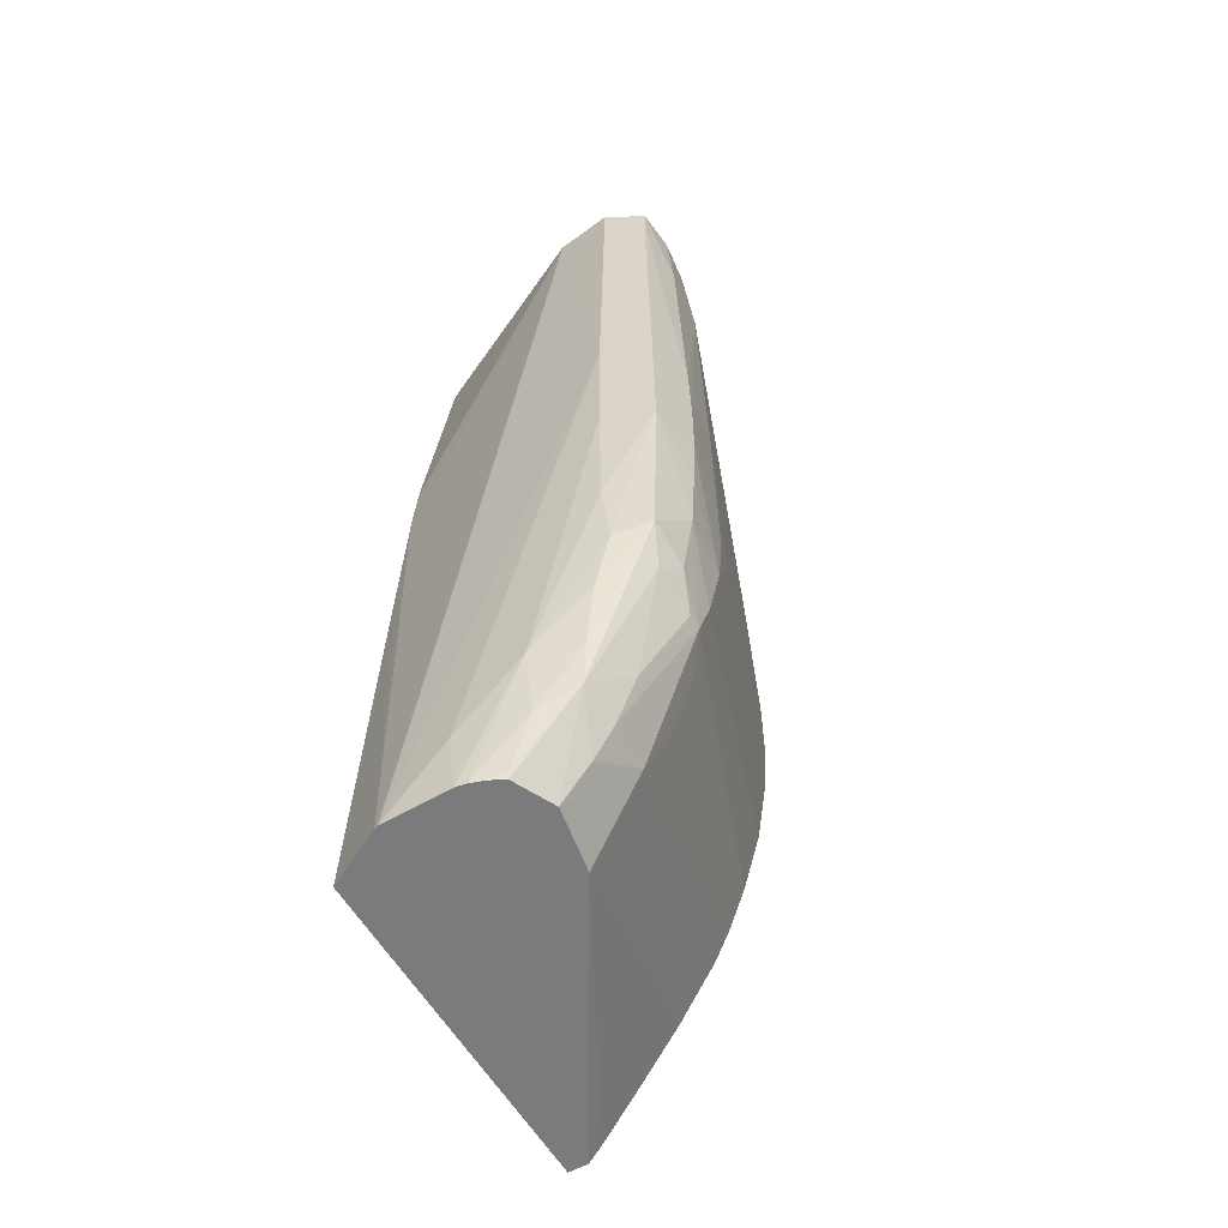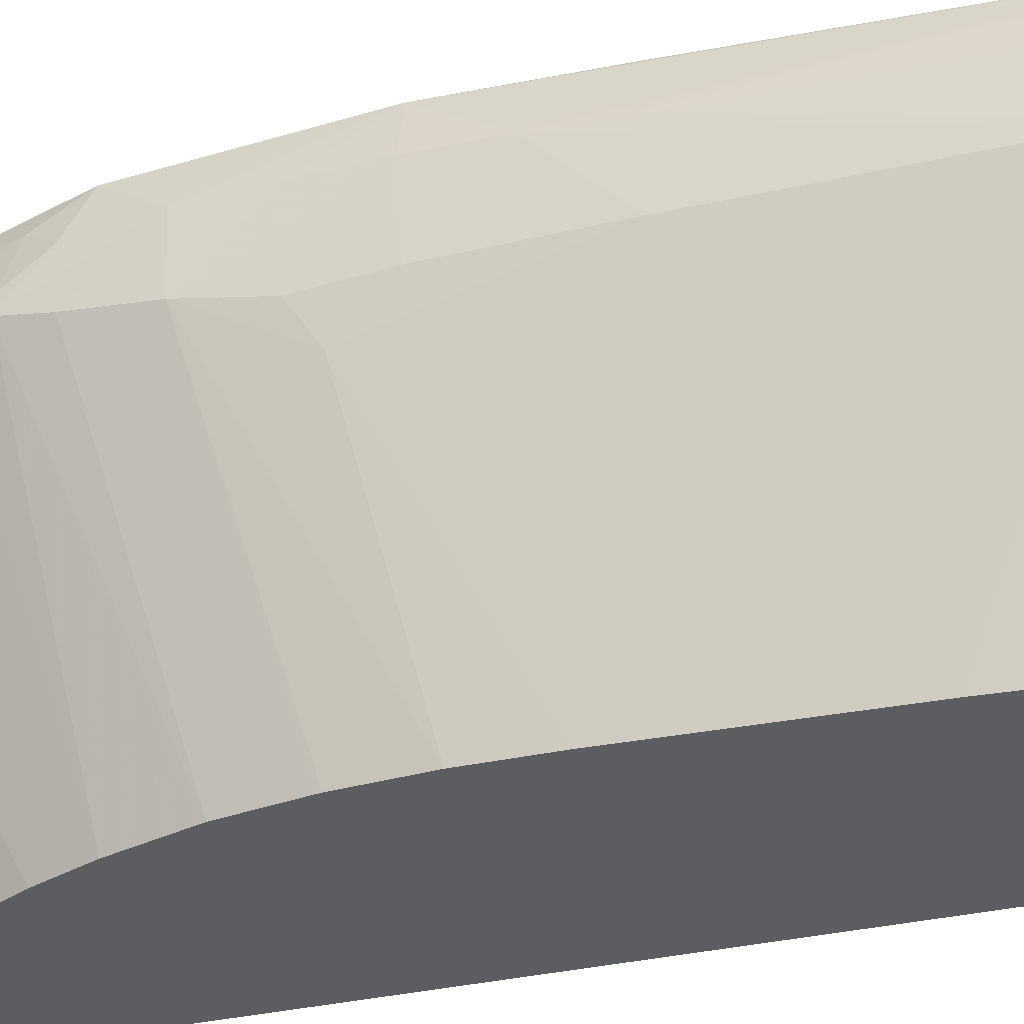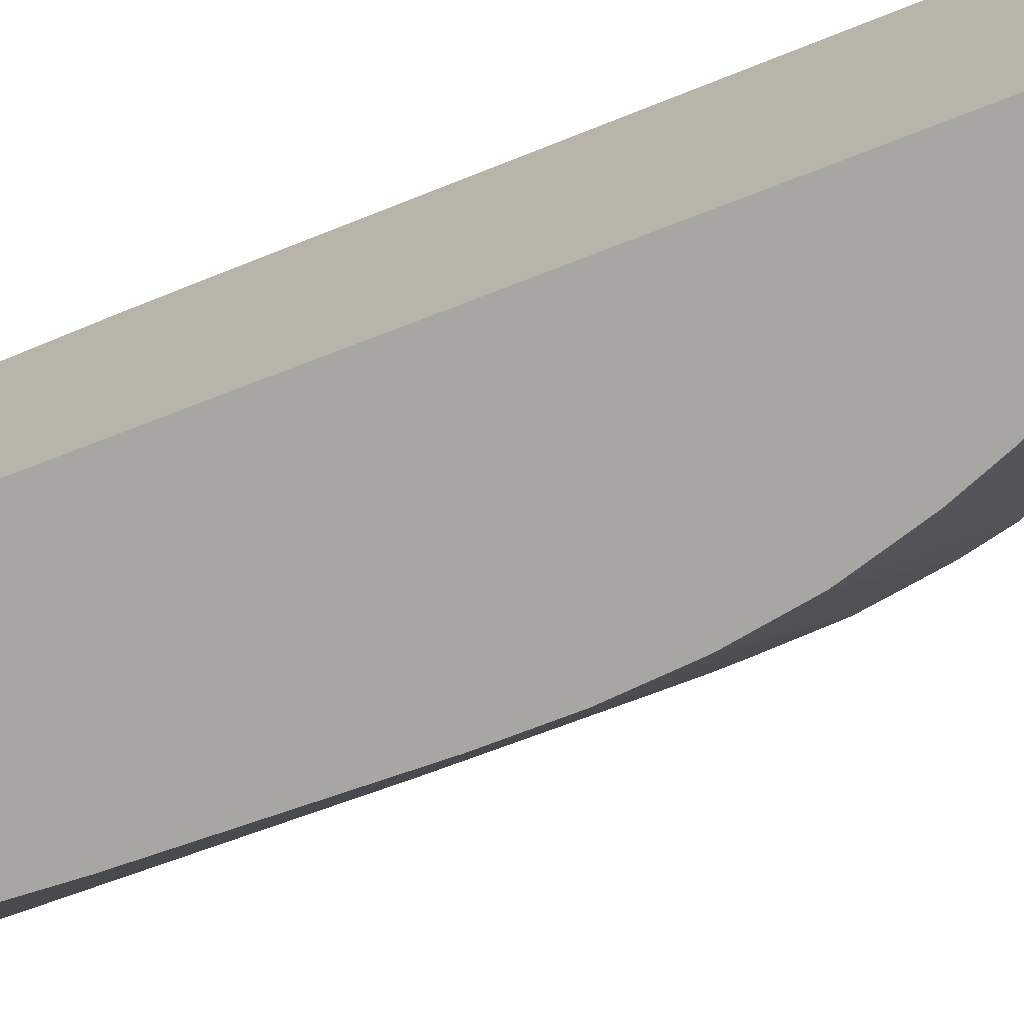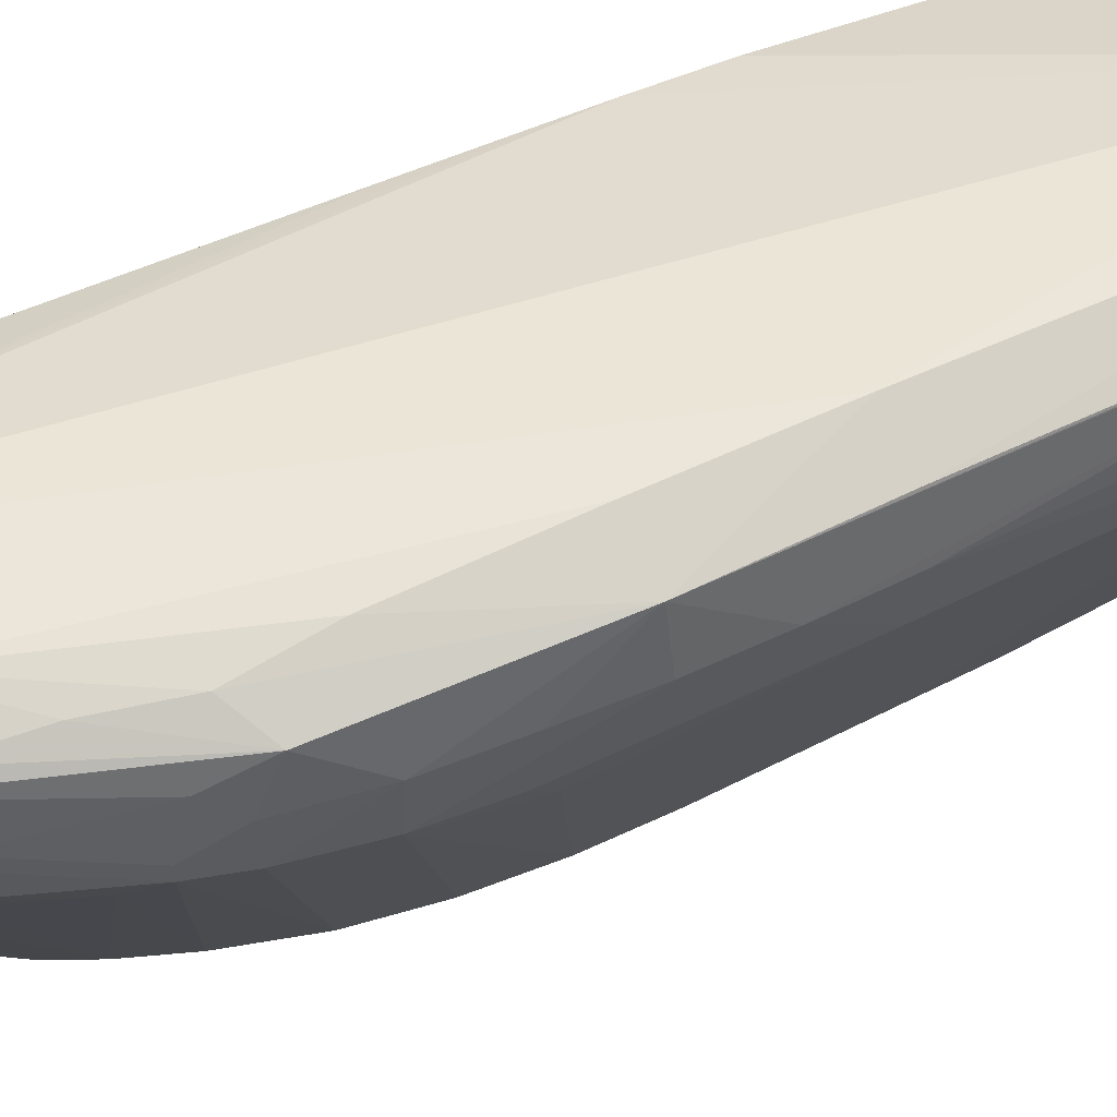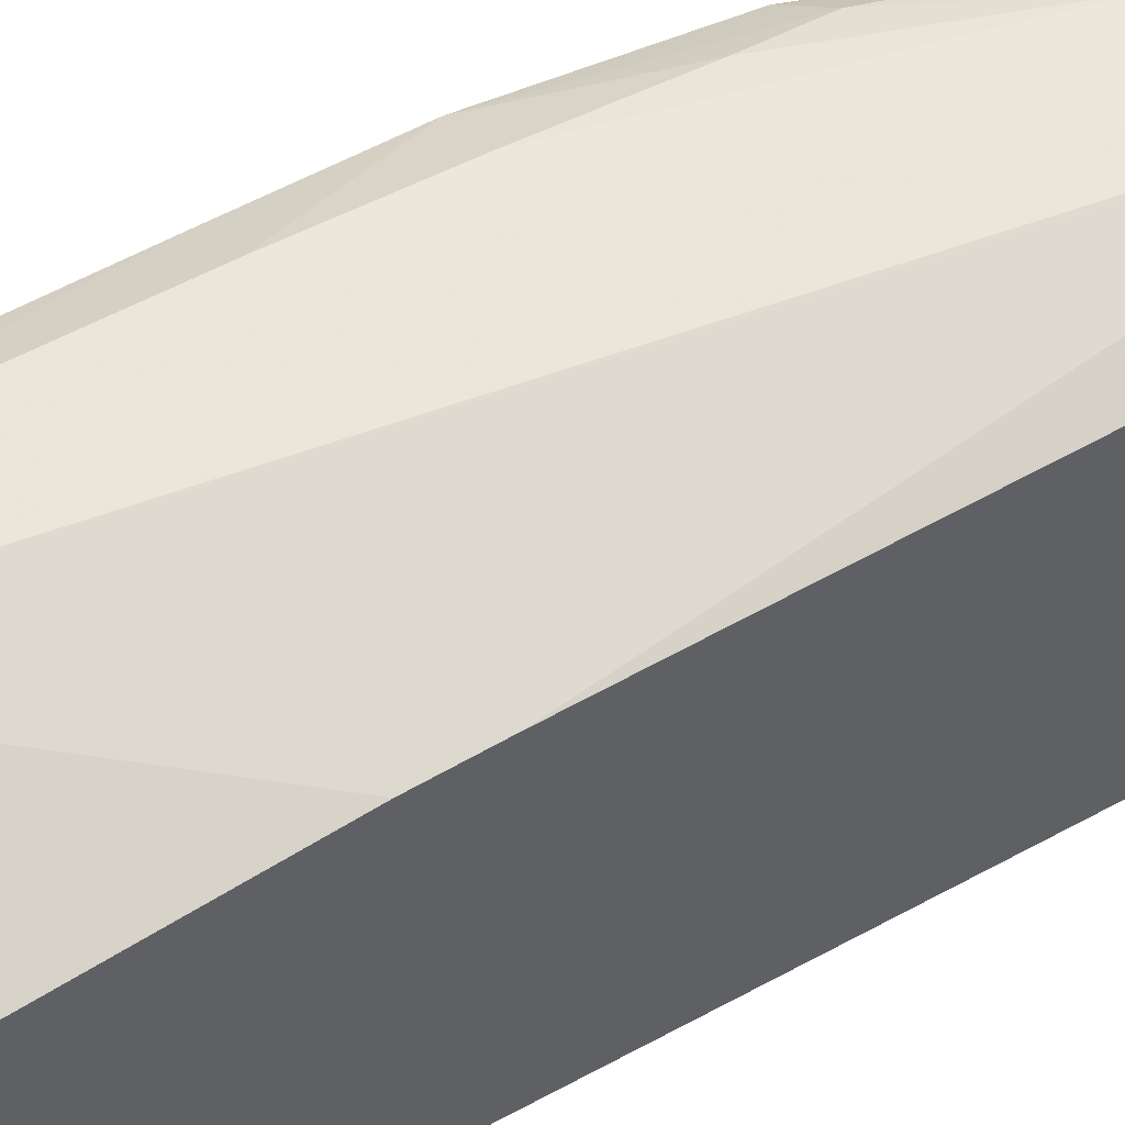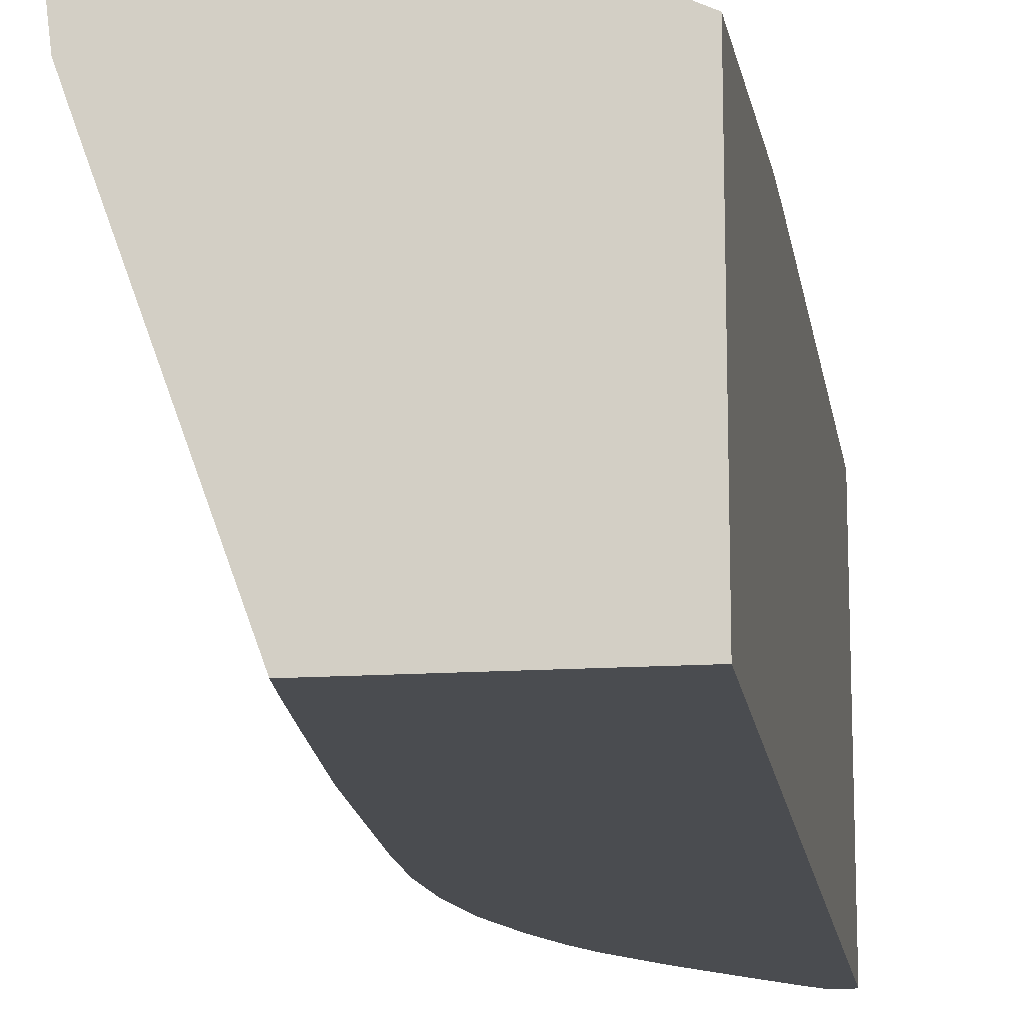
<metadata>
{"format":"obj","ext":"obj","renderer":"f3d","projection":"perspective","resolution":1024,"background":"white","views":[{"elev":-58.3,"azim":30.0,"up":"+Y"},{"elev":-36.4,"azim":105.9,"up":"+Z"},{"elev":-74.3,"azim":-68.9,"up":"+Z"},{"elev":56.8,"azim":63.7,"up":"+Z"},{"elev":52.2,"azim":-120.6,"up":"+Z"},{"elev":-15.1,"azim":-171.9,"up":"+Z"}]}
</metadata>
<code>
v 0.04786 -0.004999 0.0338
v 0.04786 -0.008401 0.03377
v 0.04909 -0.008401 0.03329
v 0.049 -0.004999 0.0333
v 0.04786 0.004323 0.03361
v 0.04638 0.004323 0.03342
v 0.04285 -0.02015 0.03343
v 0.04446 -0.01861 0.0336
v 0.04616 -0.01691 0.03365
v 0.04786 -0.0118 0.03365
v 0.0494 -0.006702 0.03204
v 0.04906 -0.006702 0.03327
v 0.04799 -0.01358 0.03348
v 0.04885 -0.01306 0.03308
v 0.04923 -0.0118 0.03204
v 0.04933 -0.0101 0.03204
v 0.0494 -0.008401 0.03204
v 0.04889 0.001808 0.03317
v 0.04887 0.003511 0.03311
v 0.04885 0.004323 0.03308
v 0.04128 0.004323 0.03099
v 0.04128 -0.003296 0.03193
v 0.04128 -0.004999 0.03203
v 0.04274 -0.02015 0.03339
v 0.04457 -0.02015 0.03346
v 0.04484 -0.02015 0.03341
v 0.04619 -0.01859 0.03333
v 0.0473 -0.01691 0.03324
v 0.04758 -0.01521 0.03343
v 0.04907 -0.004999 0.03042
v 0.04897 0.001808 0.03057
v 0.04936 -0.004999 0.03204
v 0.04908 -0.008401 0.03034
v 0.04715 -0.018 0.03305
v 0.04865 -0.01419 0.0326
v 0.04895 -0.01358 0.03203
v 0.04876 -0.01455 0.03107
v 0.04891 -0.01351 0.0308
v 0.04907 -0.0118 0.03052
v 0.04904 -0.01013 0.03022
v 0.04914 0.001808 0.03204
v 0.04902 0.003511 0.03204
v 0.04895 0.004323 0.03204
v 0.04128 0.004323 0.02367
v 0.04128 -0.006405 0.03209
v 0.04128 -0.02015 0.0326
v 0.04128 -0.006702 0.0321
v 0.04128 -0.008401 0.03217
v 0.04523 -0.02015 0.03328
v 0.04564 -0.01996 0.03318
v 0.0468 -0.006702 0.02367
v 0.04877 -0.009572 0.02937
v 0.0464 0.001674 0.02367
v 0.04628 0.003377 0.02367
v 0.04621 0.004323 0.02367
v 0.04857 0.003511 0.02994
v 0.04882 0.004323 0.0309
v 0.0489 0.004323 0.03155
v 0.04667 -0.003296 0.02367
v 0.04661 -0.001598 0.02367
v 0.04557 -0.02015 0.0331
v 0.04606 -0.02015 0.03208
v 0.04678 -0.01911 0.03204
v 0.04727 -0.01826 0.03204
v 0.04781 -0.01691 0.03204
v 0.04876 -0.01455 0.03146
v 0.04827 -0.01516 0.03044
v 0.04593 -0.01351 0.02367
v 0.04638 -0.01194 0.02367
v 0.04641 -0.0118 0.02367
v 0.04723 -0.01819 0.03081
v 0.04667 -0.01024 0.02367
v 0.04669 -0.0101 0.02367
v 0.0468 -0.008413 0.02367
v 0.04128 -0.02015 0.02367
v 0.04852 0.004323 0.03005
v 0.04577 -0.02015 0.03043
v 0.04547 -0.01471 0.02367
v 0.0475 -0.01693 0.03028
v 0.04411 -0.01708 0.02367
v 0.04506 -0.01556 0.02367
v 0.04509 -0.0155 0.02367
v 0.04179 -0.02015 0.02367
v 0.04213 -0.01976 0.02367
v 0.04309 -0.01849 0.02367
f 1 2 3
f 1 3 4
f 1 4 5
f 1 5 6
f 1 6 7
f 1 7 8
f 1 8 2
f 2 8 9
f 2 9 10
f 2 10 3
f 3 11 12
f 3 12 4
f 3 10 13
f 3 13 14
f 3 14 15
f 3 15 16
f 3 16 17
f 3 17 11
f 4 12 18
f 4 18 5
f 5 18 19
f 5 19 20
f 5 20 43
f 5 43 58
f 5 58 57
f 5 57 76
f 5 76 55
f 5 55 44
f 5 44 21
f 5 21 6
f 6 21 22
f 6 22 23
f 6 23 24
f 6 24 7
f 7 24 46
f 7 46 75
f 7 75 83
f 7 83 77
f 7 77 62
f 7 62 61
f 7 61 49
f 7 49 26
f 7 26 25
f 7 25 8
f 8 25 9
f 9 25 26
f 9 26 27
f 9 27 28
f 9 28 29
f 9 29 13
f 9 13 10
f 11 30 31
f 11 31 32
f 11 32 19
f 11 19 12
f 11 17 33
f 11 33 30
f 12 19 18
f 13 29 14
f 14 29 28
f 14 28 34
f 14 34 35
f 14 35 36
f 14 36 15
f 15 36 37
f 15 37 38
f 15 38 39
f 15 39 16
f 16 39 17
f 17 39 40
f 17 40 33
f 19 32 20
f 20 32 41
f 20 41 42
f 20 42 43
f 21 44 75
f 21 75 46
f 21 46 48
f 21 48 47
f 21 47 45
f 21 45 23
f 21 23 22
f 23 45 24
f 24 45 47
f 24 47 48
f 24 48 46
f 26 49 27
f 27 34 28
f 27 49 50
f 27 50 34
f 30 51 31
f 30 33 52
f 30 52 51
f 31 53 54
f 31 54 55
f 31 55 56
f 31 56 57
f 31 57 58
f 31 58 41
f 31 41 32
f 31 51 59
f 31 59 60
f 31 60 53
f 33 40 52
f 34 50 61
f 34 61 62
f 34 62 63
f 34 63 64
f 34 64 65
f 34 65 35
f 35 66 36
f 35 65 66
f 36 66 37
f 37 67 68
f 37 68 69
f 37 69 70
f 37 70 38
f 37 66 64
f 37 64 71
f 37 71 67
f 38 70 72
f 38 72 39
f 39 72 73
f 39 73 74
f 39 74 52
f 39 52 40
f 41 58 42
f 42 58 43
f 44 55 54
f 44 54 53
f 44 53 60
f 44 60 59
f 44 59 51
f 44 51 74
f 44 74 73
f 44 73 72
f 44 72 70
f 44 70 69
f 44 69 68
f 44 68 78
f 44 78 82
f 44 82 81
f 44 81 80
f 44 80 85
f 44 85 84
f 44 84 83
f 44 83 75
f 49 61 50
f 51 52 74
f 55 76 56
f 56 76 57
f 62 77 71
f 62 71 63
f 63 71 64
f 64 66 65
f 67 78 68
f 67 71 79
f 67 79 78
f 71 77 80
f 71 80 81
f 71 81 82
f 71 82 78
f 71 78 79
f 77 83 84
f 77 84 85
f 77 85 80

</code>
